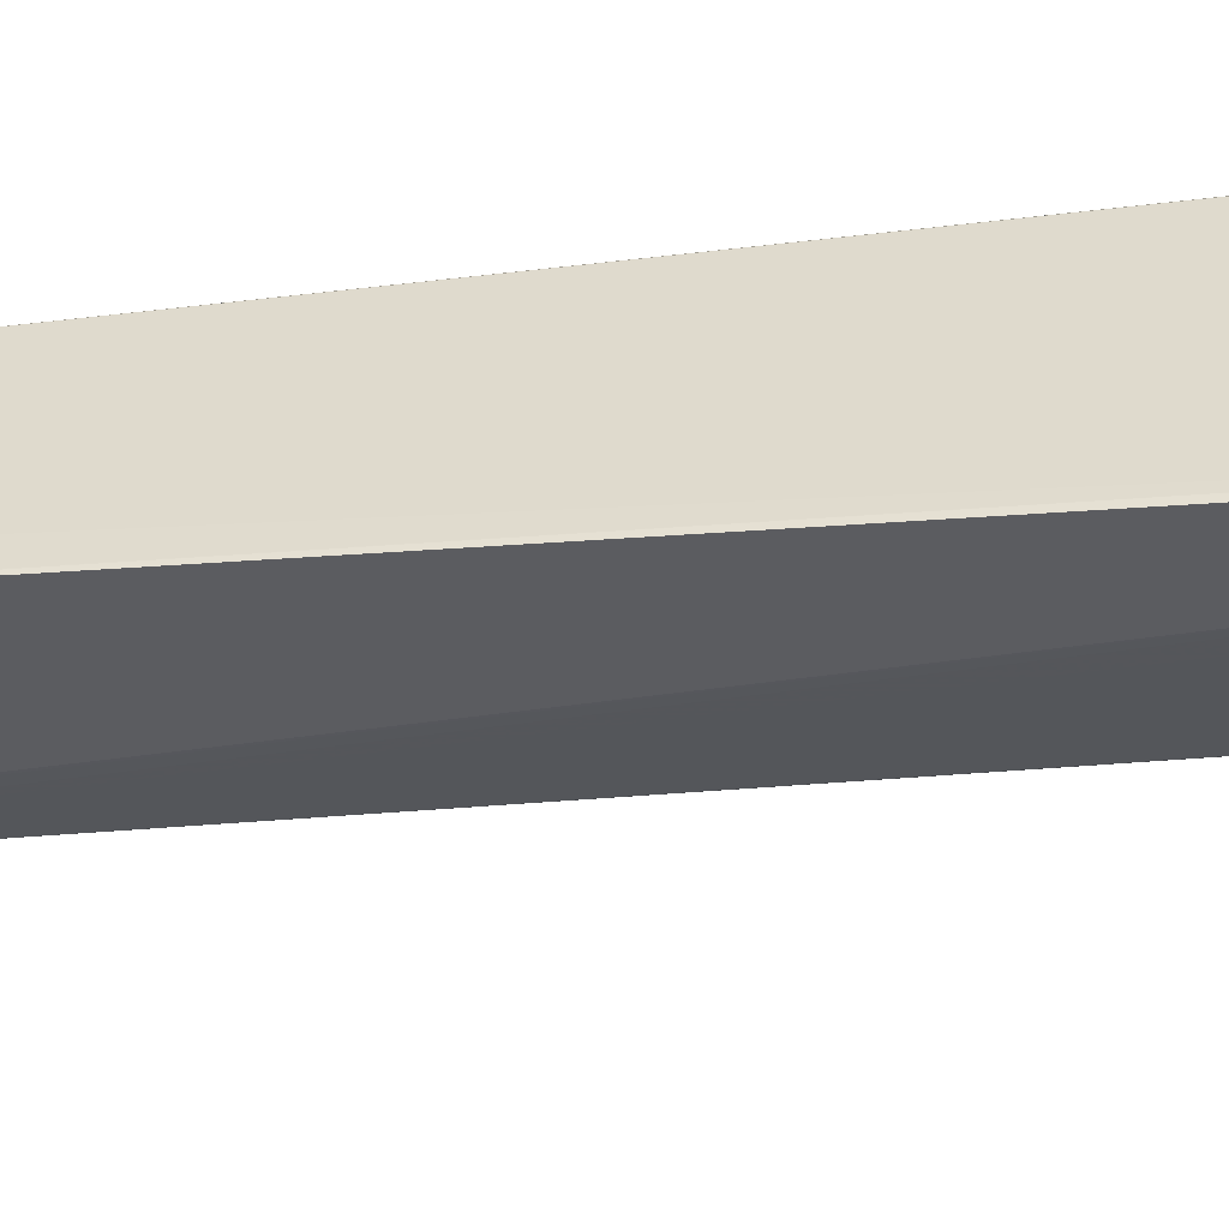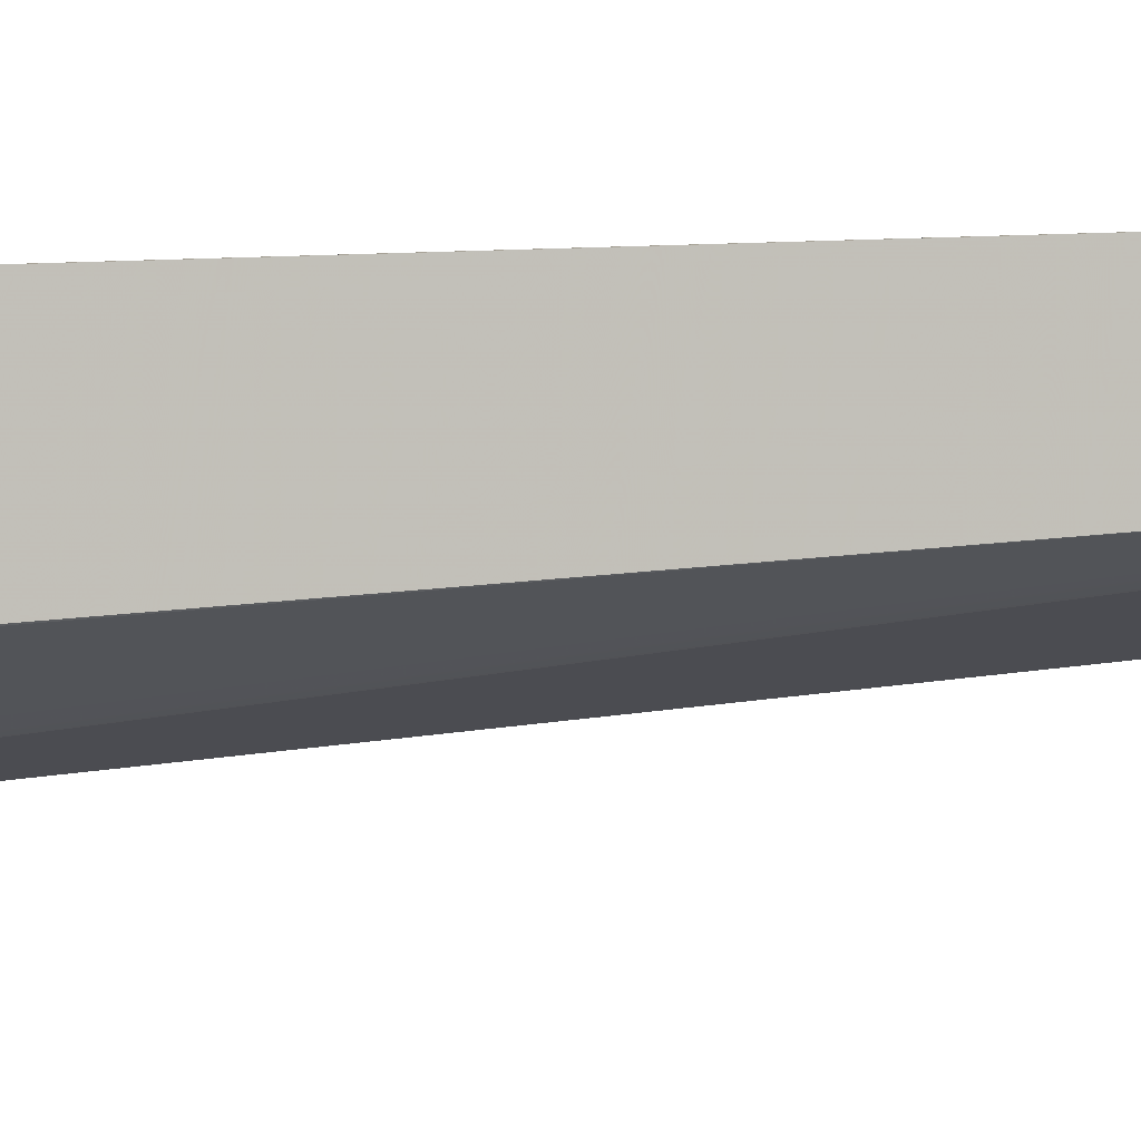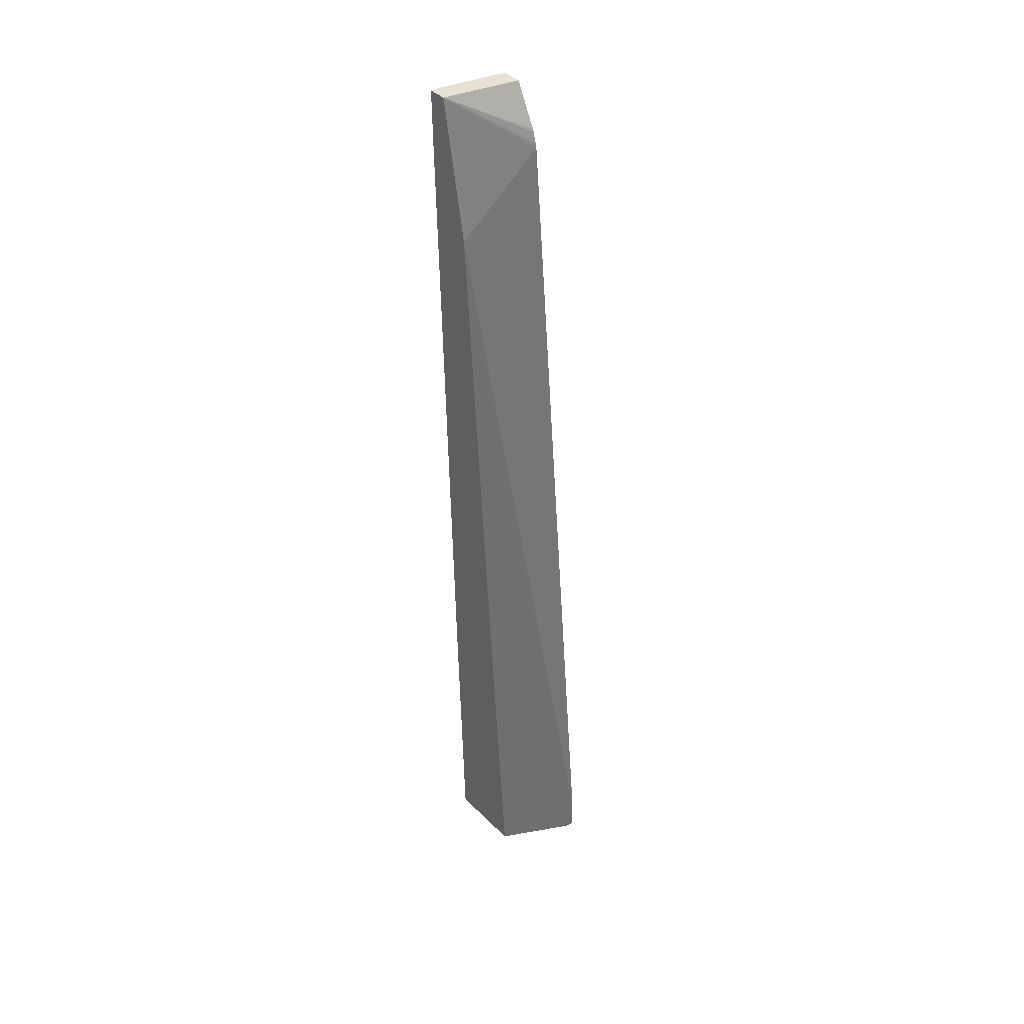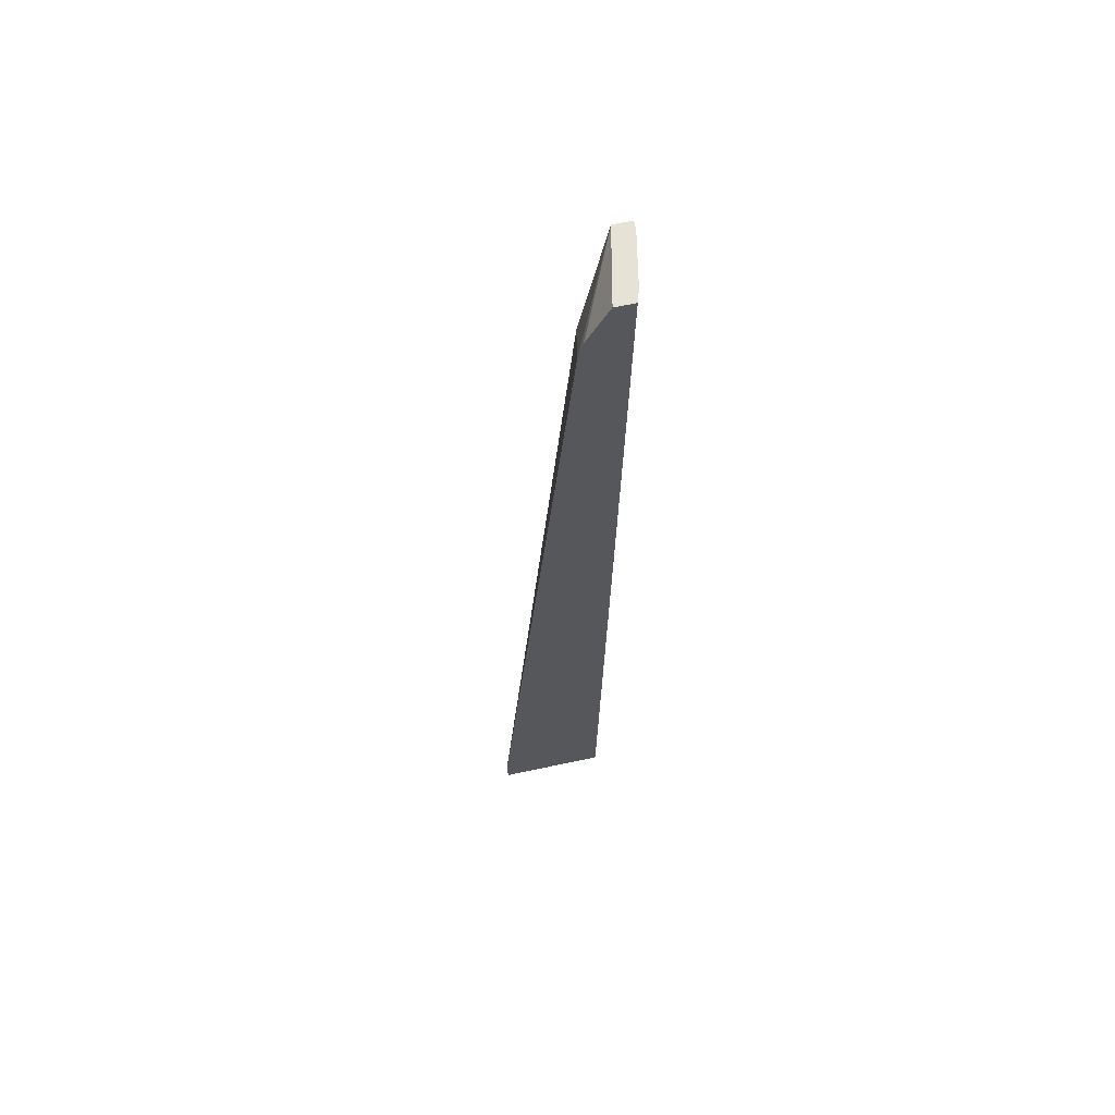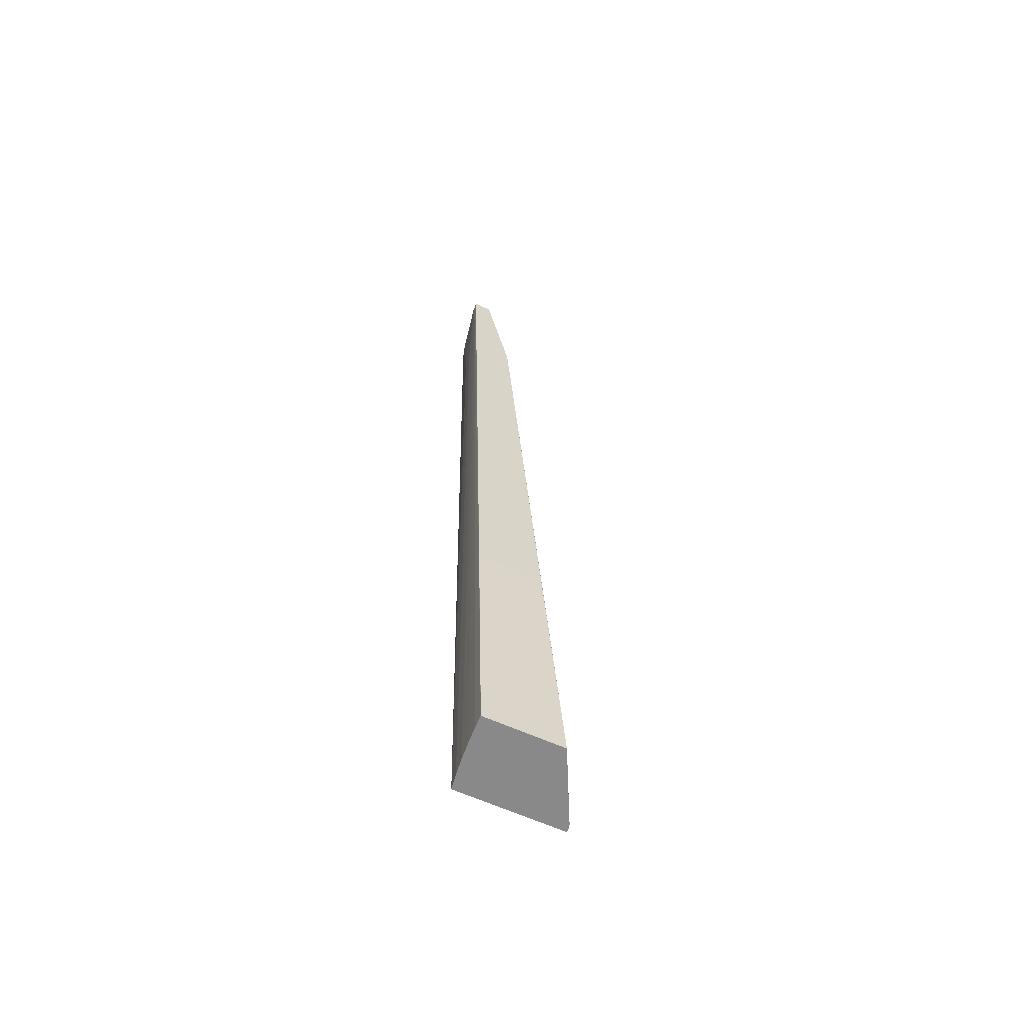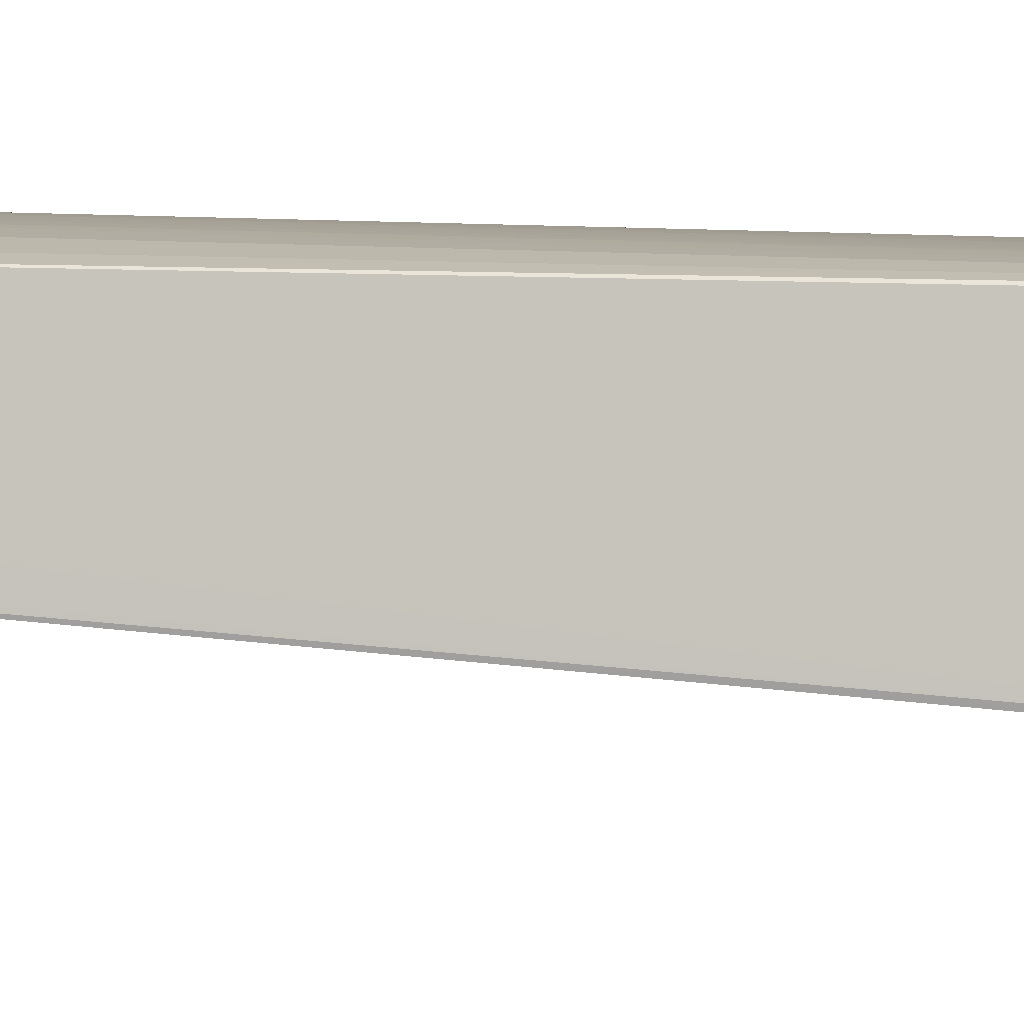
<metadata>
{"format":"obj","ext":"obj","renderer":"f3d","projection":"perspective","resolution":1024,"background":"white","views":[{"elev":-52.6,"azim":98.0,"up":"+Y"},{"elev":2.3,"azim":-104.3,"up":"+Y"},{"elev":39.4,"azim":-39.5,"up":"+Z"},{"elev":63.2,"azim":77.7,"up":"+Z"},{"elev":-63.2,"azim":-114.5,"up":"+Z"},{"elev":0.1,"azim":92.0,"up":"+Y"}]}
</metadata>
<code>
v 0.01567 0.01144 -0.2564
v 0.01567 0.01147 -0.2535
v 0.01524 0.0115 -0.2599
v 0.01567 0.01149 -0.2599
v 0.01421 0.01175 -0.2599
v 0.01567 0.01565 -0.2114
v 0.01522 0.02539 -0.09947
v 0.001662 0.02832 -0.1138
v 0.001662 0.02815 -0.1161
v 0.001662 0.02767 -0.1227
v 0.001662 0.0275 -0.1251
v 0.01567 0.03075 -0.2599
v 0.001798 0.01807 -0.2599
v 0.001662 0.02719 -0.1295
v 0.01567 0.03138 -0.2114
v 0.01522 0.03014 -0.08888
v 0.01522 0.0263 -0.09632
v 0.01522 0.02615 -0.0967
v 0.01522 0.02554 -0.09876
v 0.001662 0.03306 -0.08888
v 0.01567 0.03076 -0.2593
v 0.01334 0.03114 -0.2599
v 0.006947 0.03534 -0.1108
v 0.009918 0.0348 -0.1108
v 0.01289 0.0344 -0.08888
v 0.01522 0.03368 -0.08888
v 0.001798 0.03207 -0.2599
v 0.001662 0.02663 -0.1376
v 0.001662 0.02176 -0.2084
v 0.001662 0.02158 -0.2111
v 0.001662 0.02157 -0.2114
v 0.001662 0.03637 -0.08888
v 0.01289 0.03122 -0.2599
v 0.006947 0.03528 -0.1138
v 0.00332 0.03628 -0.08888
v 0.009918 0.03489 -0.1049
v 0.009918 0.03499 -0.08888
v 0.001798 0.03222 -0.2543
v 0.003974 0.03201 -0.2599
v 0.001662 0.0333 -0.2114
v 0.001662 0.03626 -0.09414
v 0.002383 0.03633 -0.08888
v 0.002521 0.03618 -0.09759
v 0.01037 0.03151 -0.2599
v 0.006947 0.03406 -0.1673
v 0.006947 0.03454 -0.1465
v 0.006947 0.03468 -0.1405
v 0.002959 0.03624 -0.09297
v 0.001798 0.03245 -0.2454
v 0.004424 0.03198 -0.2599
v 0.001662 0.03619 -0.09778
v 0.001662 0.03621 -0.09665
v 0.002682 0.0362 -0.09595
v 0.009919 0.03156 -0.2599
v 0.007397 0.03177 -0.2599
v 0.006947 0.03181 -0.2599
f 1 2 3
f 1 3 4
f 1 4 12
f 1 12 21
f 1 21 15
f 1 15 6
f 1 6 2
f 2 5 3
f 2 6 7
f 2 7 8
f 2 8 9
f 2 9 10
f 2 10 11
f 2 11 5
f 3 5 13
f 3 13 27
f 3 27 39
f 3 39 50
f 3 50 56
f 3 56 55
f 3 55 54
f 3 54 44
f 3 44 33
f 3 33 22
f 3 22 12
f 3 12 4
f 5 11 14
f 5 14 13
f 6 15 26
f 6 26 16
f 6 16 17
f 6 17 18
f 6 18 19
f 6 19 7
f 7 19 20
f 7 20 8
f 8 20 32
f 8 32 41
f 8 41 52
f 8 52 51
f 8 51 40
f 8 40 31
f 8 31 30
f 8 30 29
f 8 29 28
f 8 28 14
f 8 14 11
f 8 11 10
f 8 10 9
f 12 22 23
f 12 23 24
f 12 24 25
f 12 25 26
f 12 26 21
f 13 14 28
f 13 28 29
f 13 29 30
f 13 30 31
f 13 31 40
f 13 40 27
f 15 21 26
f 16 20 17
f 16 26 25
f 16 25 37
f 16 37 35
f 16 35 42
f 16 42 32
f 16 32 20
f 17 20 18
f 18 20 19
f 22 33 23
f 23 34 35
f 23 35 36
f 23 36 24
f 23 33 34
f 24 36 25
f 25 36 37
f 27 38 39
f 27 40 38
f 32 42 43
f 32 43 41
f 33 44 45
f 33 45 46
f 33 46 47
f 33 47 34
f 34 47 48
f 34 48 35
f 35 48 42
f 35 37 36
f 38 49 43
f 38 43 39
f 38 40 49
f 39 43 50
f 40 51 49
f 41 43 52
f 42 48 53
f 42 53 43
f 43 51 52
f 43 53 45
f 43 45 54
f 43 54 55
f 43 55 56
f 43 56 50
f 43 49 51
f 44 54 45
f 45 53 46
f 46 53 48
f 46 48 47

</code>
